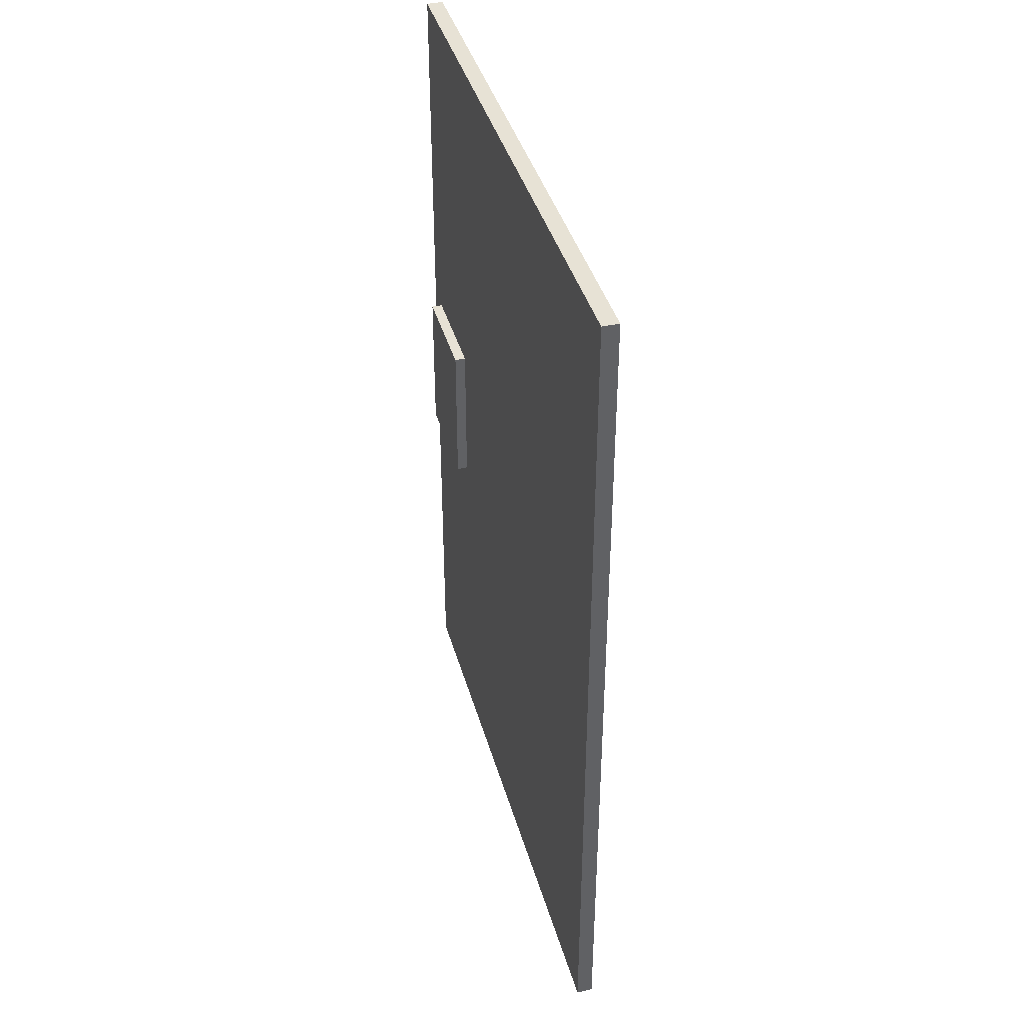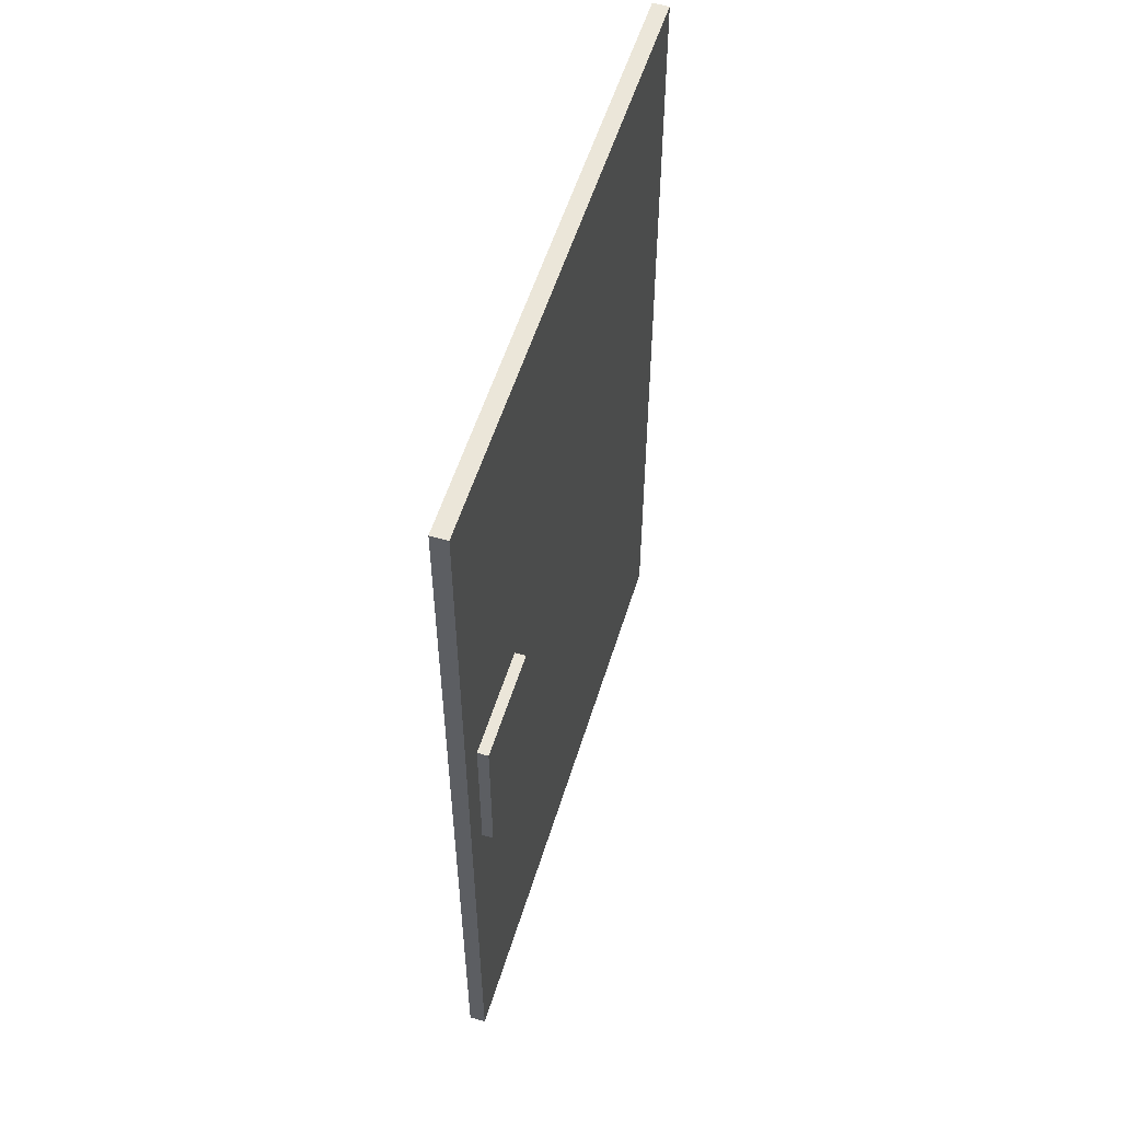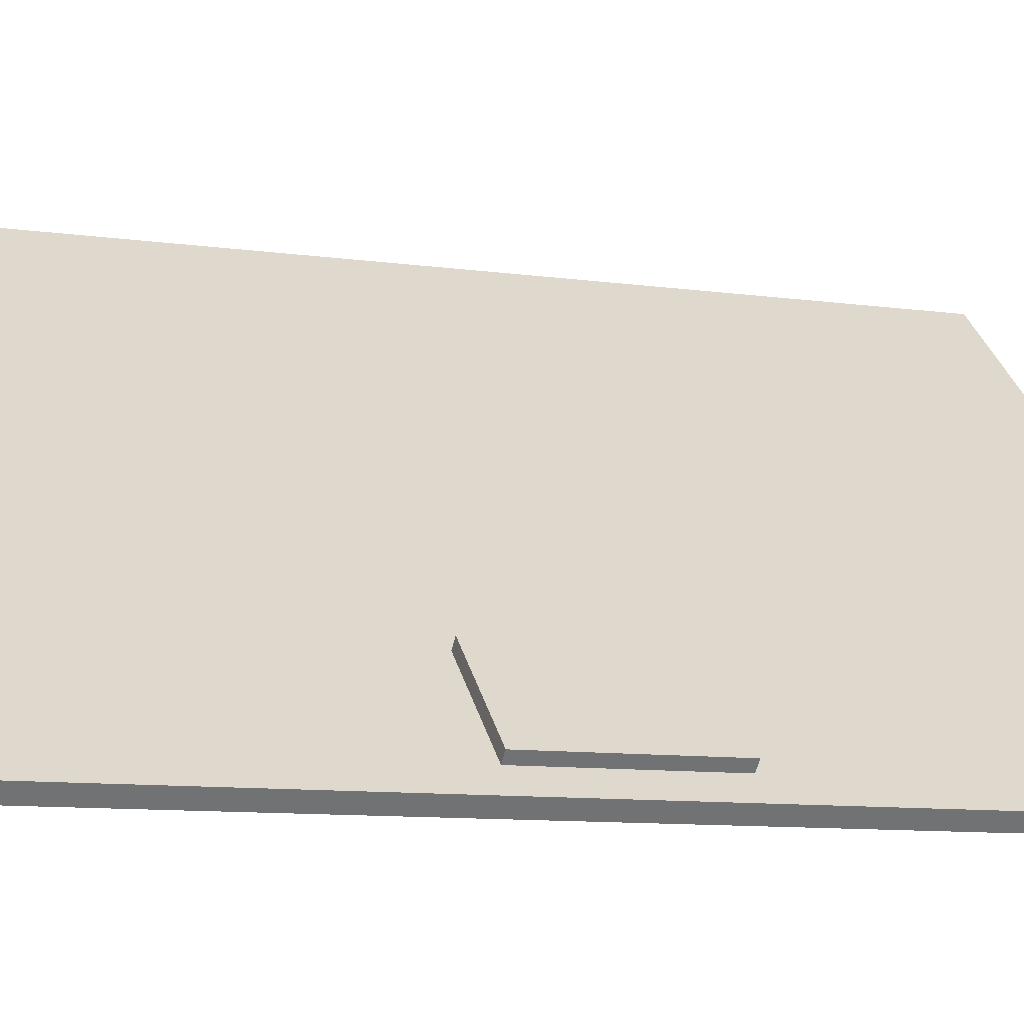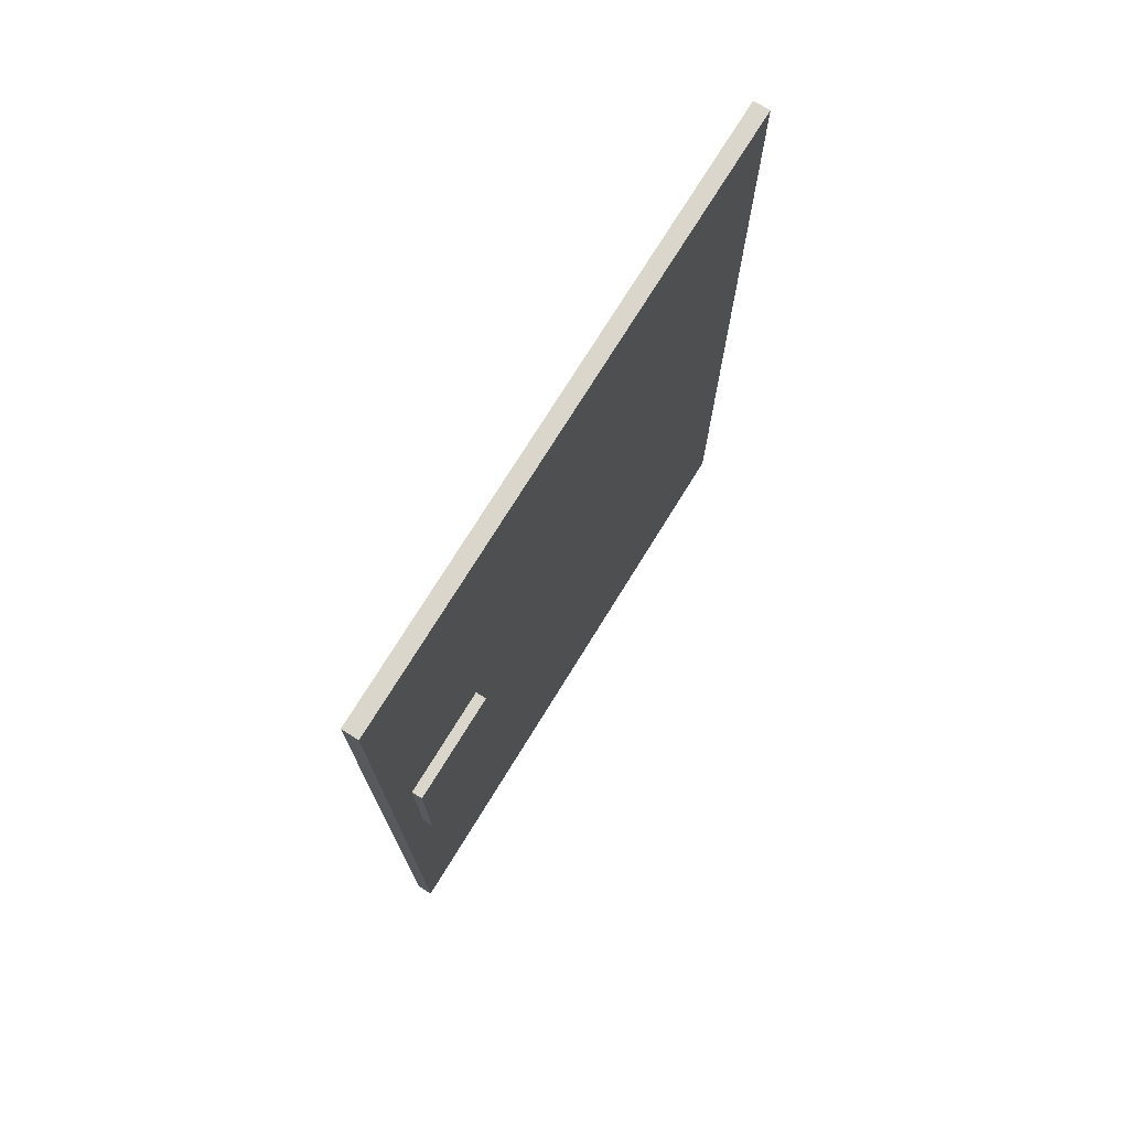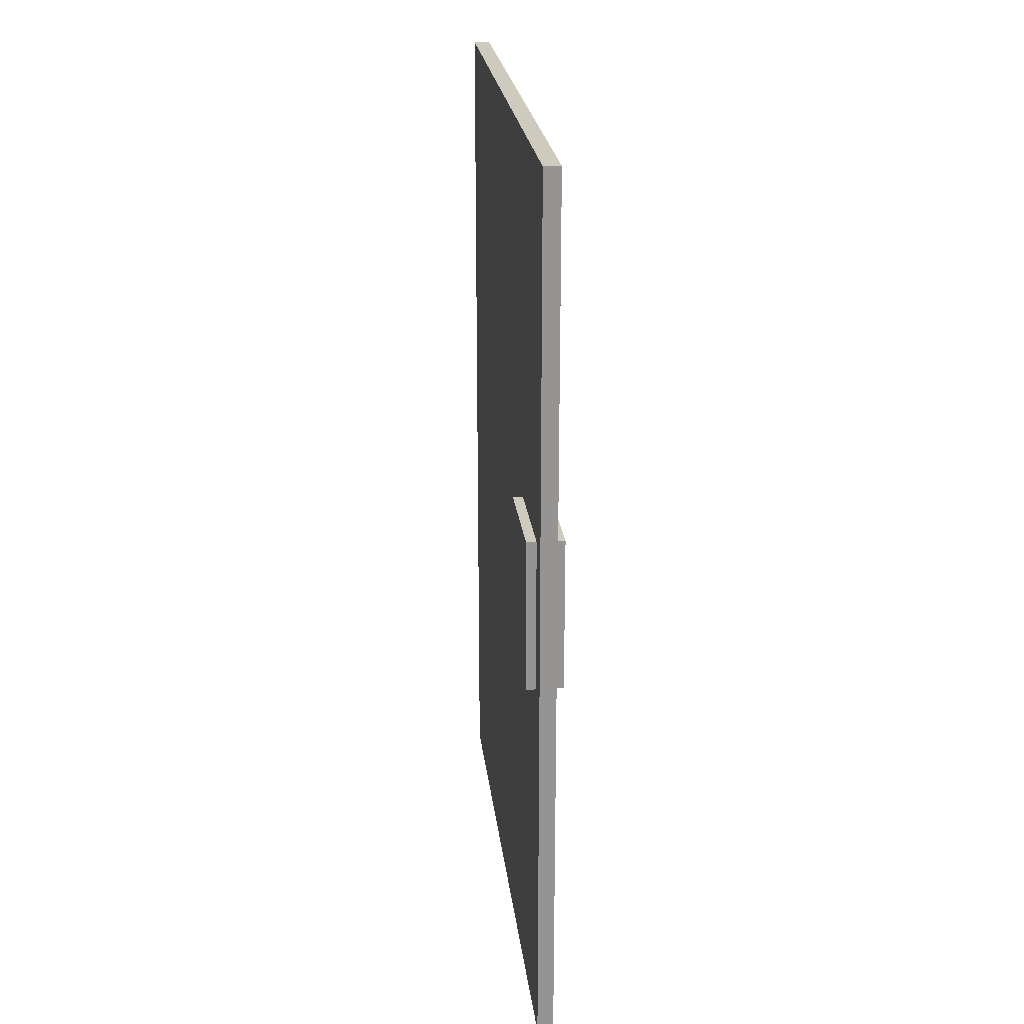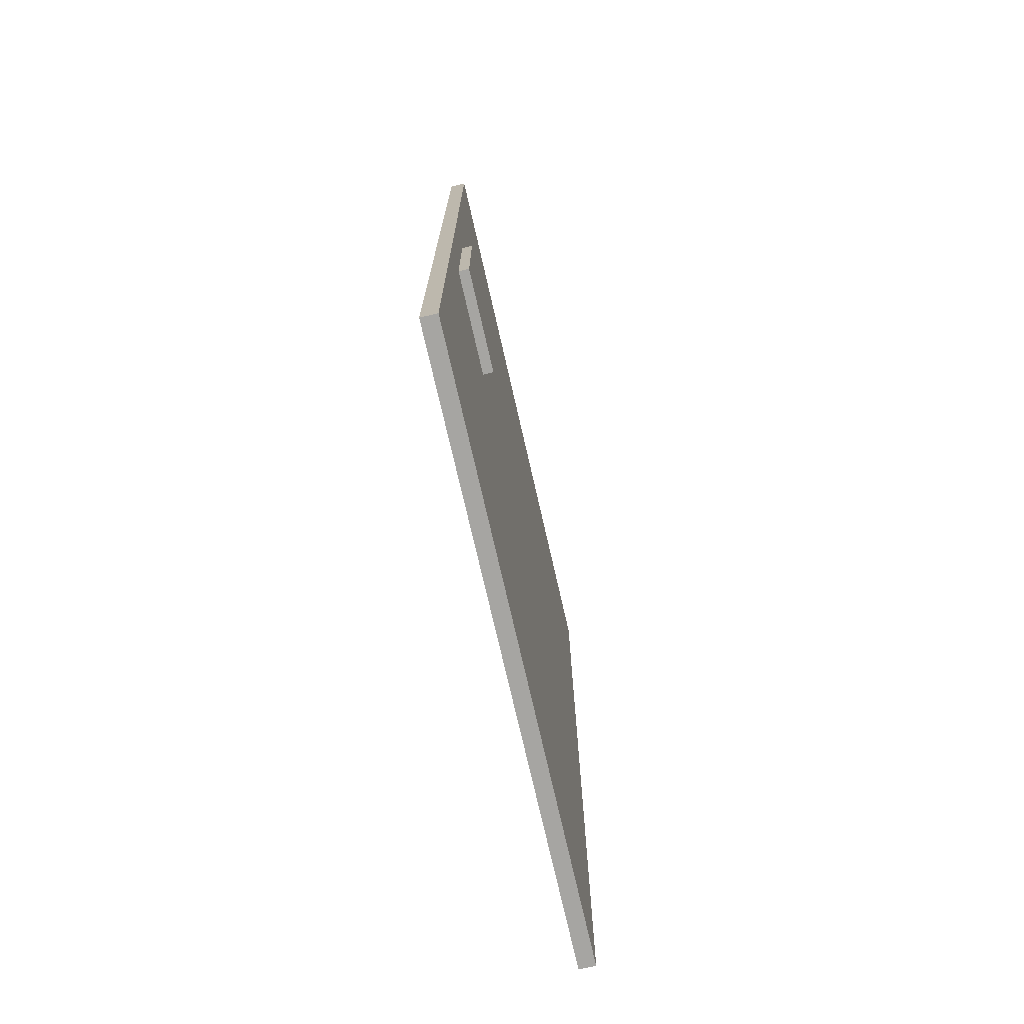
<metadata>
{"format":"obj","ext":"obj","renderer":"f3d","projection":"perspective","resolution":1024,"background":"white","views":[{"elev":40.2,"azim":32.6,"up":"+Y"},{"elev":55.2,"azim":-115.0,"up":"+Y"},{"elev":-9.3,"azim":-111.1,"up":"+Z"},{"elev":74.1,"azim":-100.4,"up":"+Y"},{"elev":23.2,"azim":-138.5,"up":"+Y"},{"elev":-73.8,"azim":-119.2,"up":"+Y"}]}
</metadata>
<code>
g default
v -1.903 1.778 -1.829
v -1.545 1.778 -1.507
v -1.903 2.464 -1.829
v -1.545 2.464 -1.507
v -1.864 2.464 -1.872
v -1.507 2.464 -1.549
v -1.864 1.778 -1.872
v -1.507 1.778 -1.549
v -1.974 1.778 -1.751
v -1.616 1.778 -1.428
v -1.974 2.464 -1.751
v -1.616 2.464 -1.428
v -1.934 2.464 -1.795
v -1.576 2.464 -1.472
v -1.934 1.778 -1.795
v -1.576 1.778 -1.472
v -2.033 0.09464 -1.869
v -0.03197 0.09464 -0.06262
v -2.033 4.056 -1.869
v -0.03197 4.056 -0.06262
v -1.985 4.056 -1.922
v 0.01626 4.056 -0.1161
v -1.985 0.09464 -1.922
v 0.01626 0.09464 -0.1161
g PuertaVidrio2:pCube24
f 1 2 4 3
f 3 4 6 5
f 5 6 8 7
f 7 8 2 1
f 2 8 6 4
f 7 1 3 5
f 9 10 12 11
f 11 12 14 13
f 13 14 16 15
f 15 16 10 9
f 10 16 14 12
f 15 9 11 13
f 17 18 20 19
f 19 20 22 21
f 21 22 24 23
f 23 24 18 17
f 18 24 22 20
f 23 17 19 21

</code>
